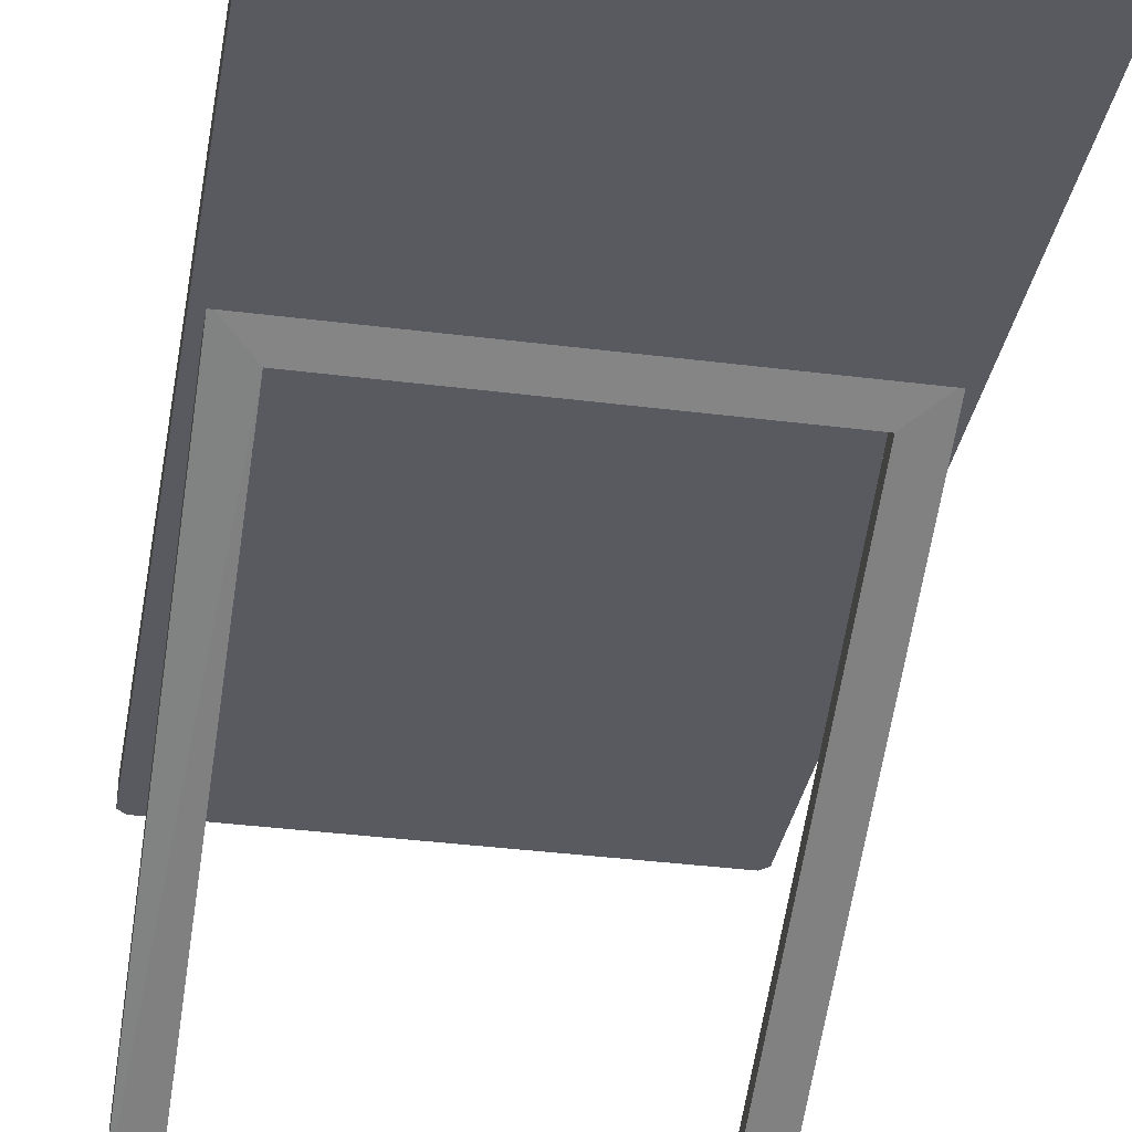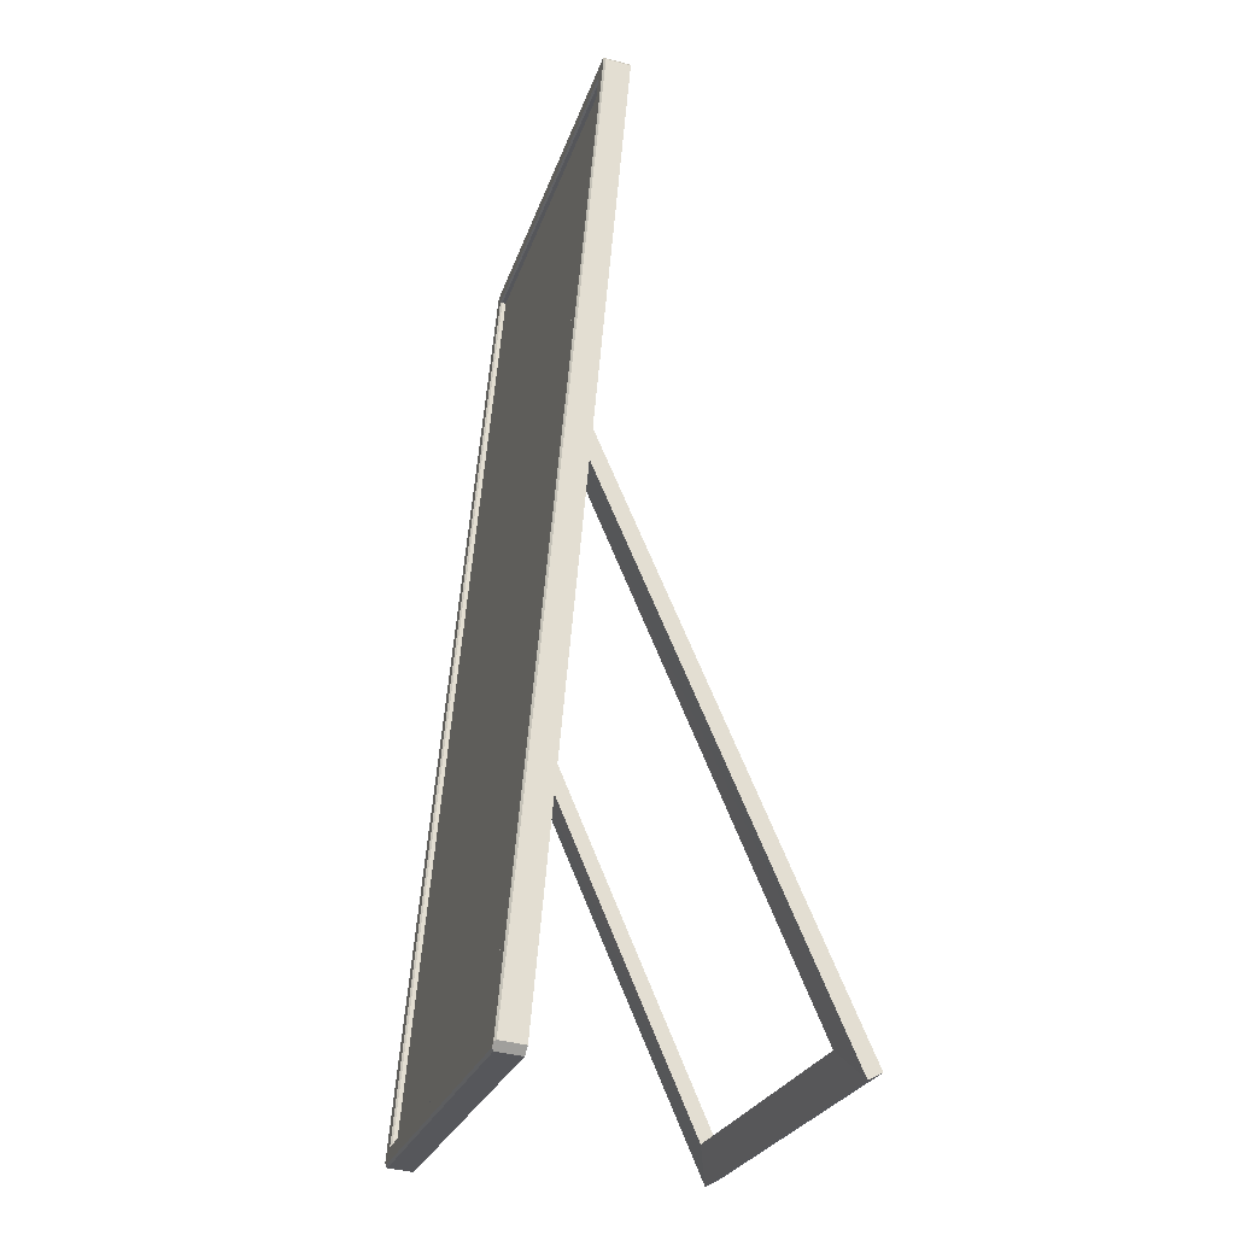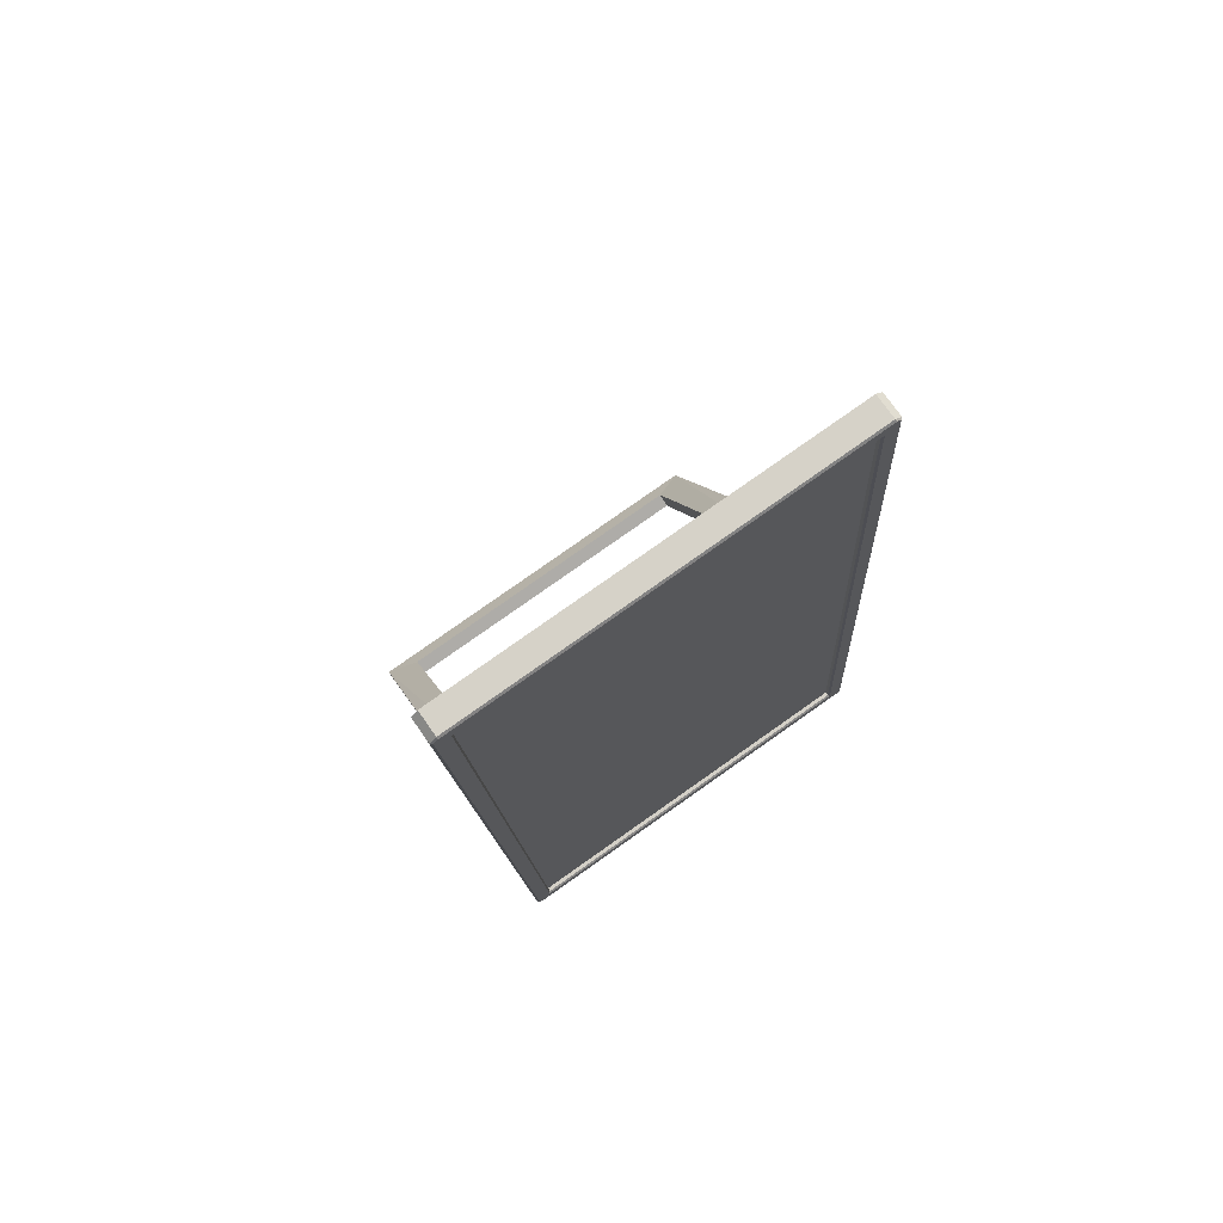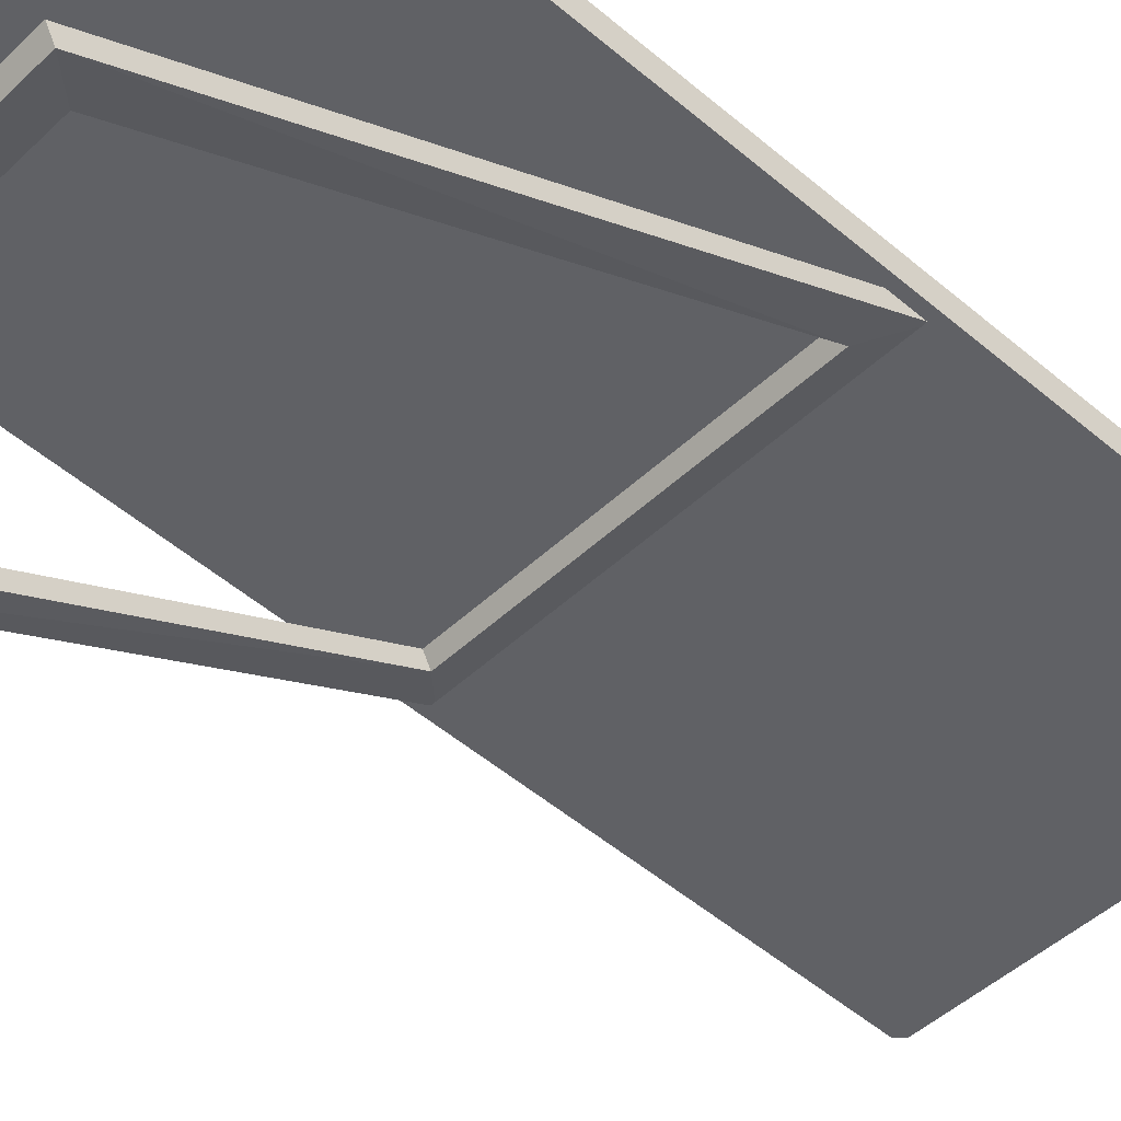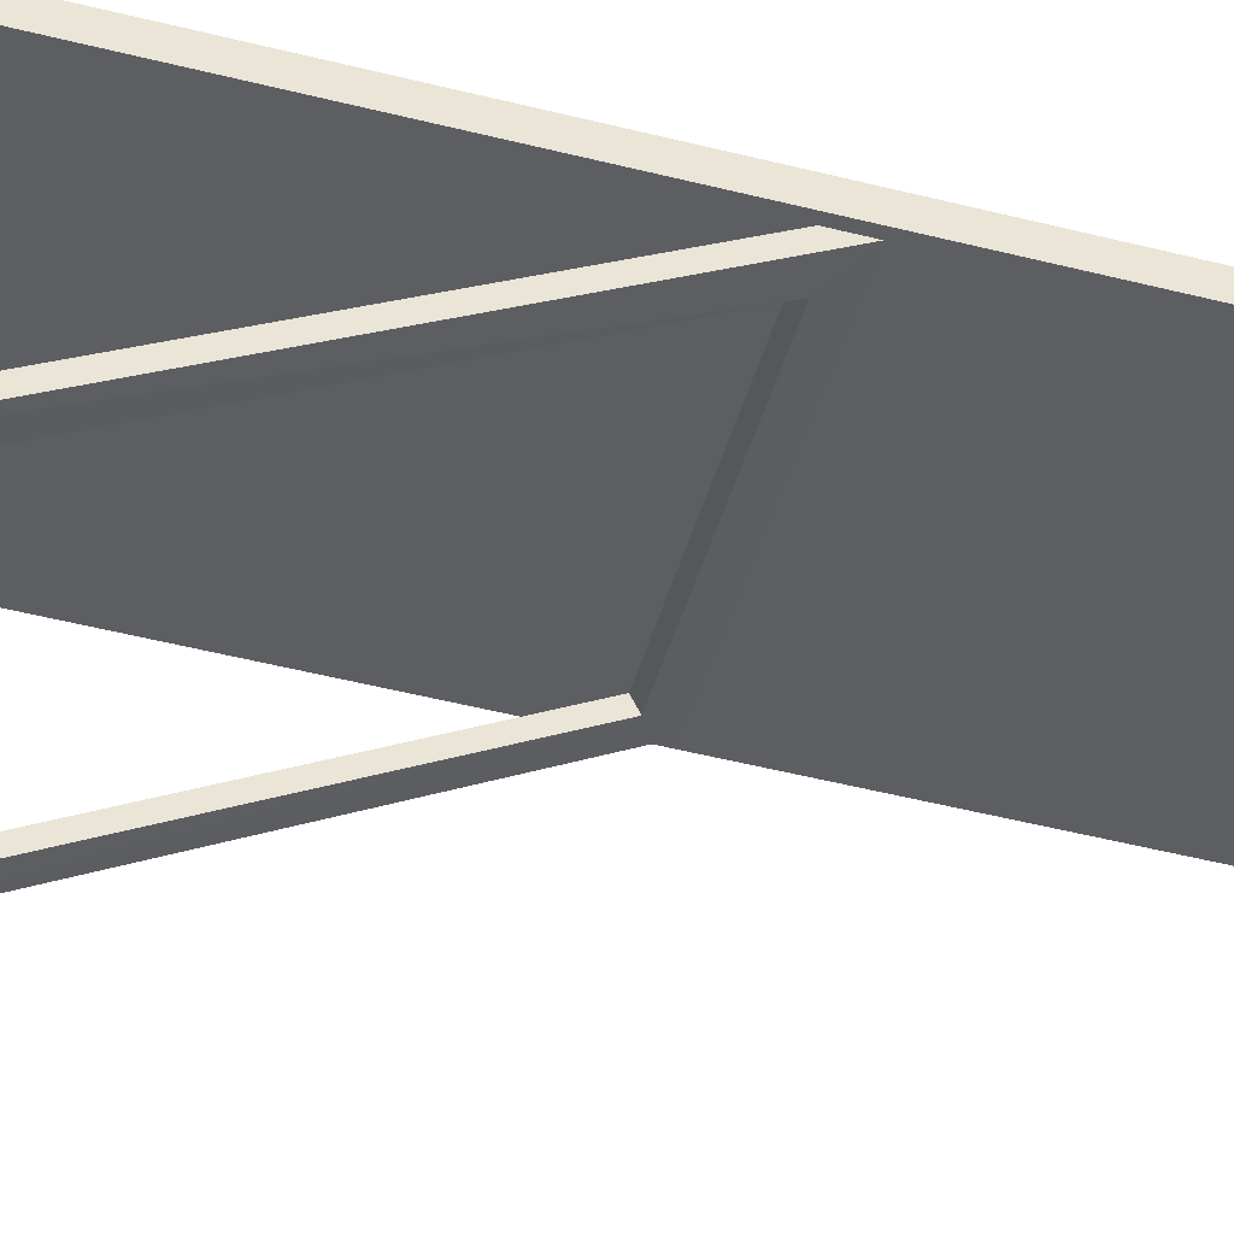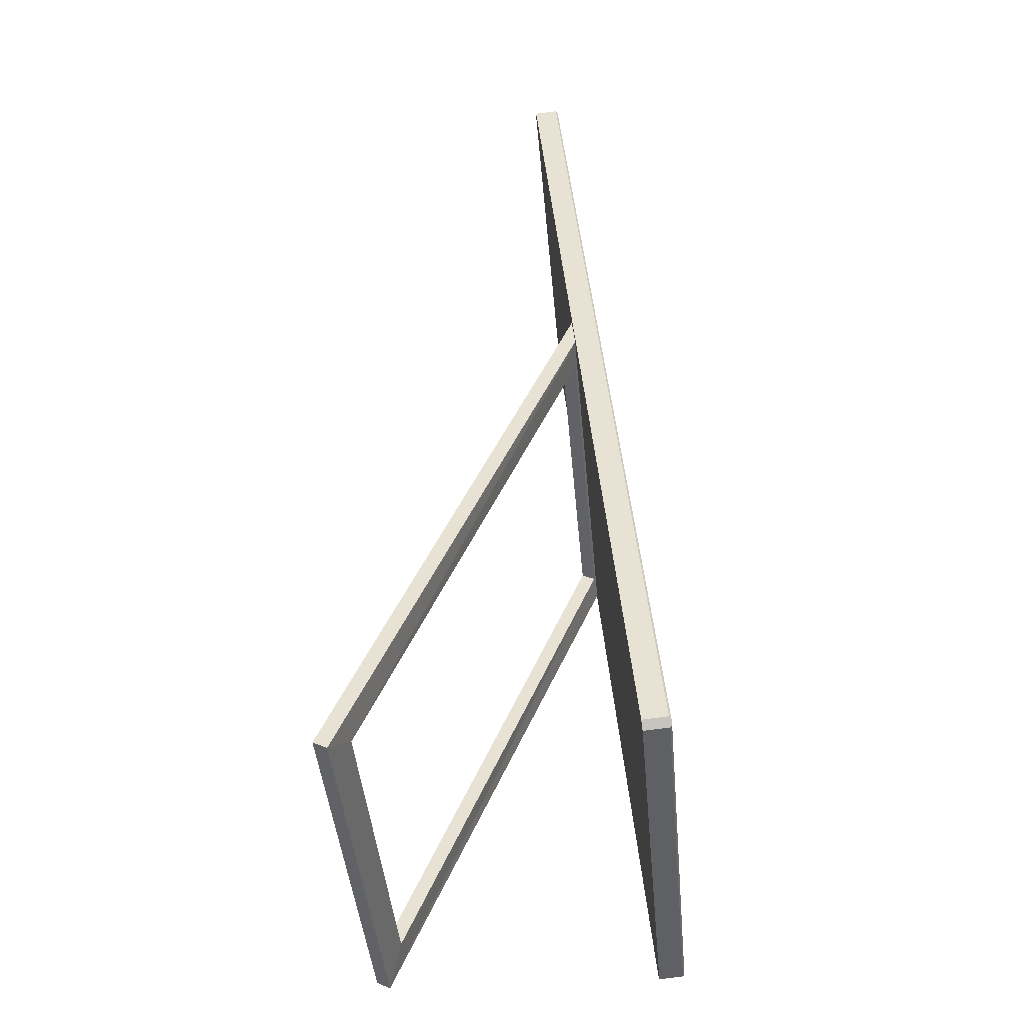
<metadata>
{"format":"obj","ext":"obj","renderer":"f3d","projection":"perspective","resolution":1024,"background":"white","views":[{"elev":-36.8,"azim":170.7,"up":"+Z"},{"elev":-26.1,"azim":73.7,"up":"+Y"},{"elev":79.9,"azim":-35.1,"up":"+Y"},{"elev":-44.9,"azim":47.9,"up":"+Z"},{"elev":-37.5,"azim":76.9,"up":"+Z"},{"elev":-44.7,"azim":-84.8,"up":"+Y"}]}
</metadata>
<code>
o Mirror1_Cube.001
v -0.3481 0.9318 0.00043
v 0.3481 0.9318 0.00043
v 0.3481 -0.7271 0.1456
v -0.3481 -0.7271 0.1456
v 0.3723 -0.7512 0.1578
v 0.3811 -0.7517 0.1108
v 0.3687 -0.764 0.1118
v 0.3723 0.9559 0.008457
v 0.3687 0.9606 -0.03904
v 0.3811 0.9482 -0.03796
v -0.3723 -0.7512 0.1578
v -0.3687 -0.764 0.1118
v -0.3811 -0.7517 0.1108
v -0.3723 0.9559 0.008457
v -0.3811 0.9482 -0.03796
v -0.3687 0.9606 -0.03904
v -0.3638 -0.7462 -0.4102
v -0.3638 -0.7587 -0.3857
v -0.3638 0.2512 0.02669
v -0.3638 0.2388 0.0512
v 0.3638 -0.7462 -0.4102
v 0.3638 -0.7587 -0.3857
v 0.3638 0.2512 0.02669
v 0.3638 0.2388 0.0512
v -0.3047 0.1951 0.000528
v 0.3047 0.1951 0.000527
v 0.3047 -0.6901 -0.384
v -0.3047 -0.6901 -0.384
v 0.3047 0.1827 0.02503
v -0.3047 0.1827 0.02503
v -0.3047 -0.7025 -0.3595
v 0.3047 -0.7025 -0.3595
v 0.3703 -0.756 0.1582
v 0.3687 -0.7602 0.1554
v 0.3811 -0.7479 0.1543
v 0.3772 -0.7492 0.1576
v 0.3772 0.9539 0.008633
v 0.3811 0.952 0.005565
v 0.3687 0.9644 0.004484
v 0.3703 0.9608 0.008032
v -0.3772 -0.7492 0.1576
v -0.3811 -0.7479 0.1543
v -0.3687 -0.7602 0.1554
v -0.3703 -0.756 0.1582
v -0.3703 0.9608 0.008032
v -0.3687 0.9644 0.004484
v -0.3811 0.952 0.005565
v -0.3772 0.9539 0.008634
v 0.3481 0.9318 0.007272
v 0.3514 0.9351 0.01028
v -0.3514 0.9351 0.01028
v -0.3481 0.9318 0.007273
v -0.3514 -0.7304 0.156
v -0.3481 -0.7271 0.1524
v 0.3481 -0.7271 0.1524
v 0.3514 -0.7304 0.156
f 9 46 39
f 49 3 55
f 53 33 56
f 41 44 11
f 45 48 14
f 55 4 54
f 7 12 13
f 37 40 8
f 52 4 1
f 51 41 53
f 56 37 50
f 7 35 34
f 9 38 10
f 12 42 13
f 15 46 16
f 12 34 43
f 52 2 49
f 15 42 47
f 35 10 38
f 17 20 19
f 20 23 19
f 24 21 23
f 22 17 21
f 32 28 31
f 30 28 25
f 19 26 25
f 21 26 23
f 17 27 21
f 17 25 28
f 20 29 24
f 20 31 30
f 18 32 31
f 22 29 32
f 29 27 32
f 30 26 29
f 34 36 33
f 38 40 37
f 43 41 42
f 47 45 46
f 35 37 36
f 44 34 33
f 40 46 45
f 42 48 47
f 33 36 5
f 49 51 52
f 55 50 49
f 54 51 53
f 54 56 55
f 50 45 51
f 9 16 46
f 49 2 3
f 53 11 44
f 44 33 53
f 33 5 56
f 55 3 4
f 13 15 10
f 15 16 10
f 16 9 10
f 10 6 13
f 6 7 13
f 52 54 4
f 51 14 48
f 48 41 51
f 41 11 53
f 56 5 36
f 36 37 56
f 37 8 50
f 7 6 35
f 9 39 38
f 12 43 42
f 15 47 46
f 12 7 34
f 52 1 2
f 15 13 42
f 35 6 10
f 17 18 20
f 20 24 23
f 24 22 21
f 22 18 17
f 32 27 28
f 30 31 28
f 19 23 26
f 21 27 26
f 17 28 27
f 17 19 25
f 20 30 29
f 20 18 31
f 18 22 32
f 22 24 29
f 29 26 27
f 30 25 26
f 34 35 36
f 38 39 40
f 43 44 41
f 47 48 45
f 35 38 37
f 44 43 34
f 40 39 46
f 42 41 48
f 49 50 51
f 55 56 50
f 54 52 51
f 54 53 56
f 50 8 40
f 40 45 50
f 45 14 51
f 1 3 2
f 1 4 3

</code>
